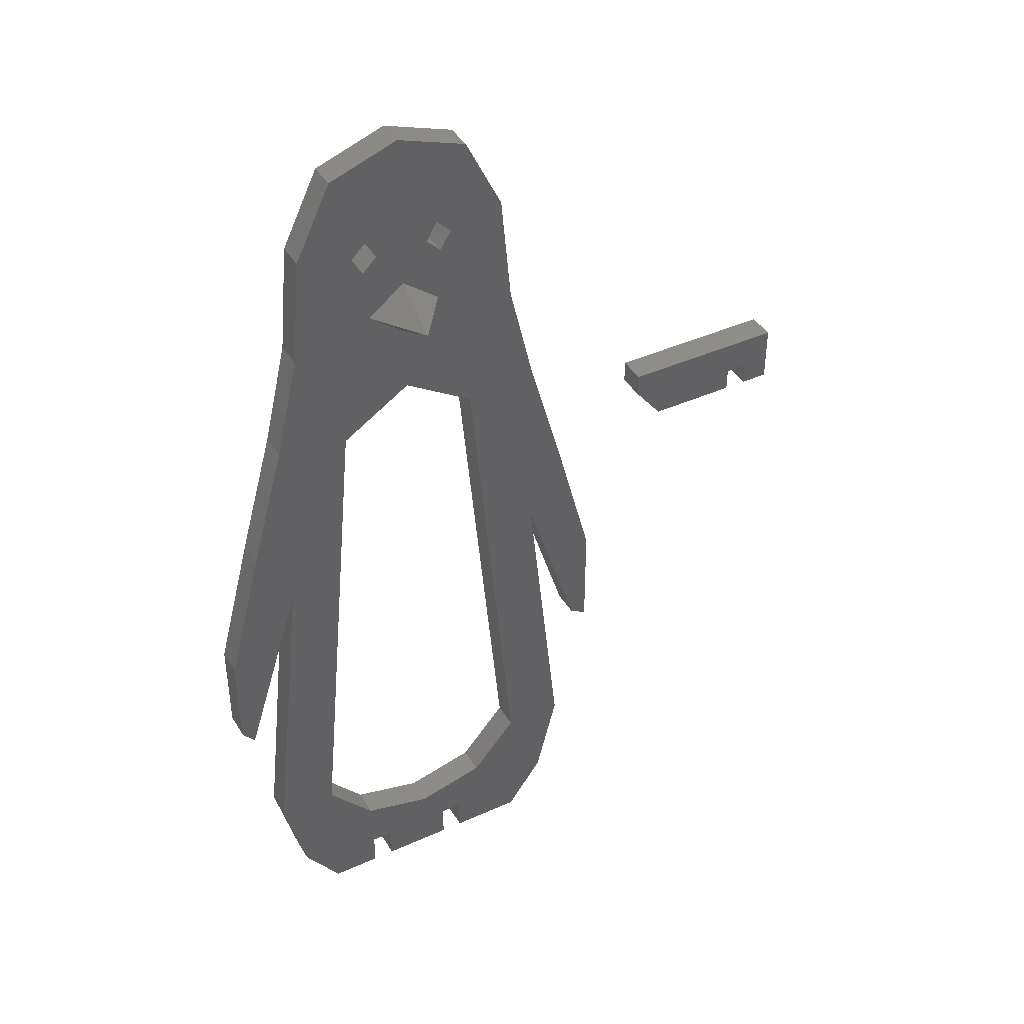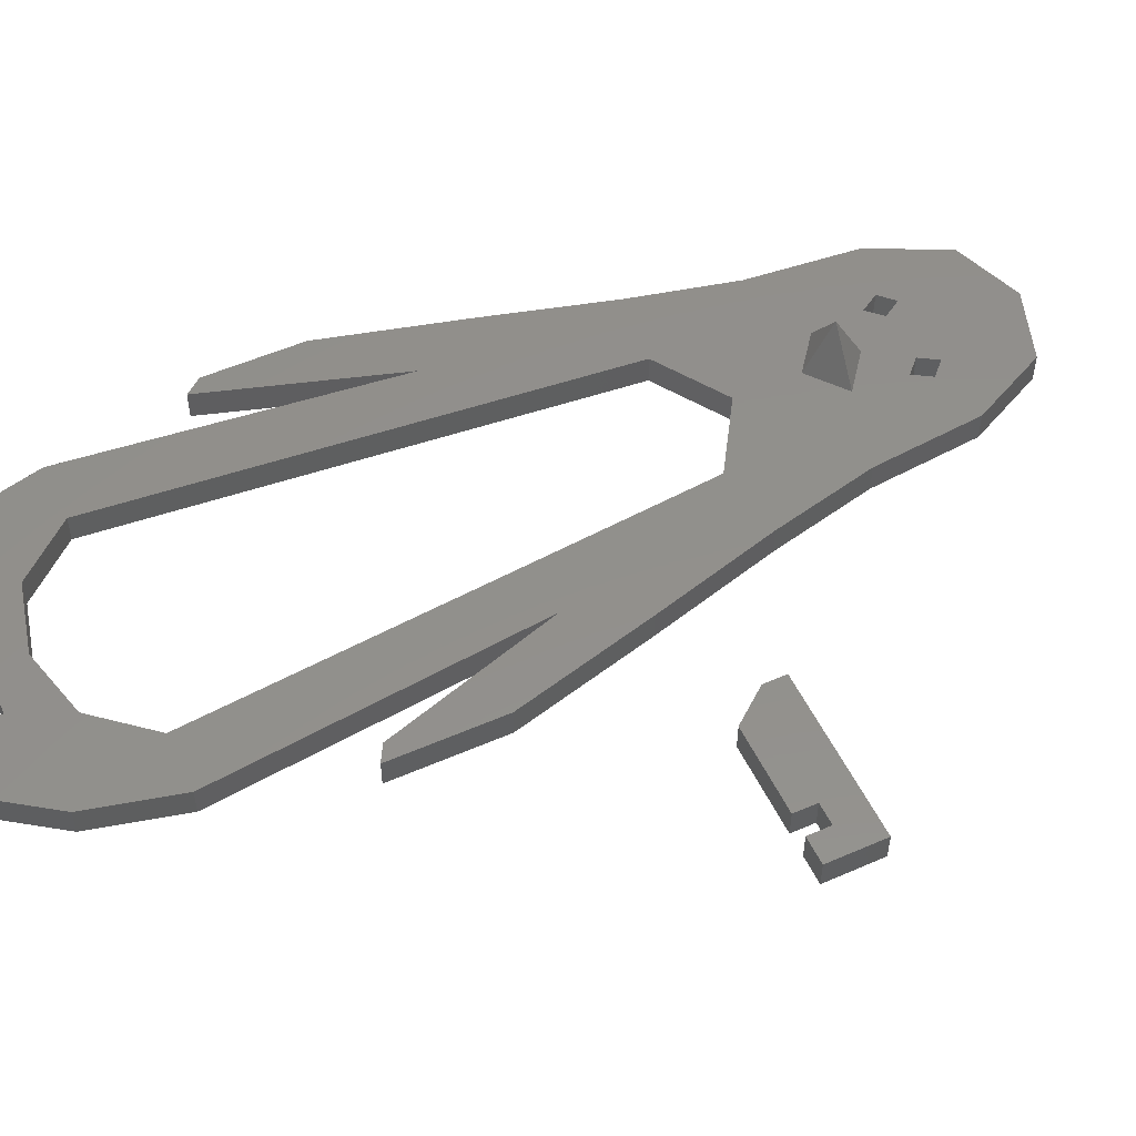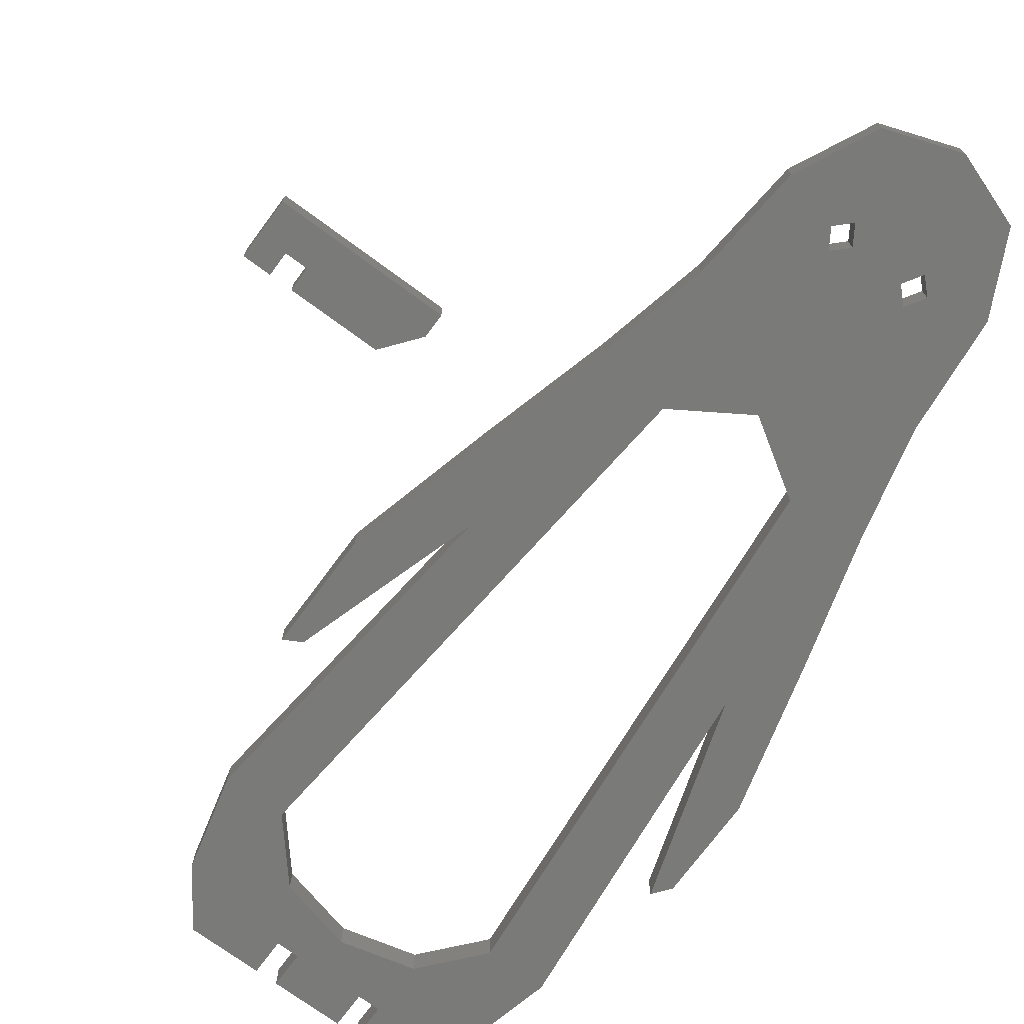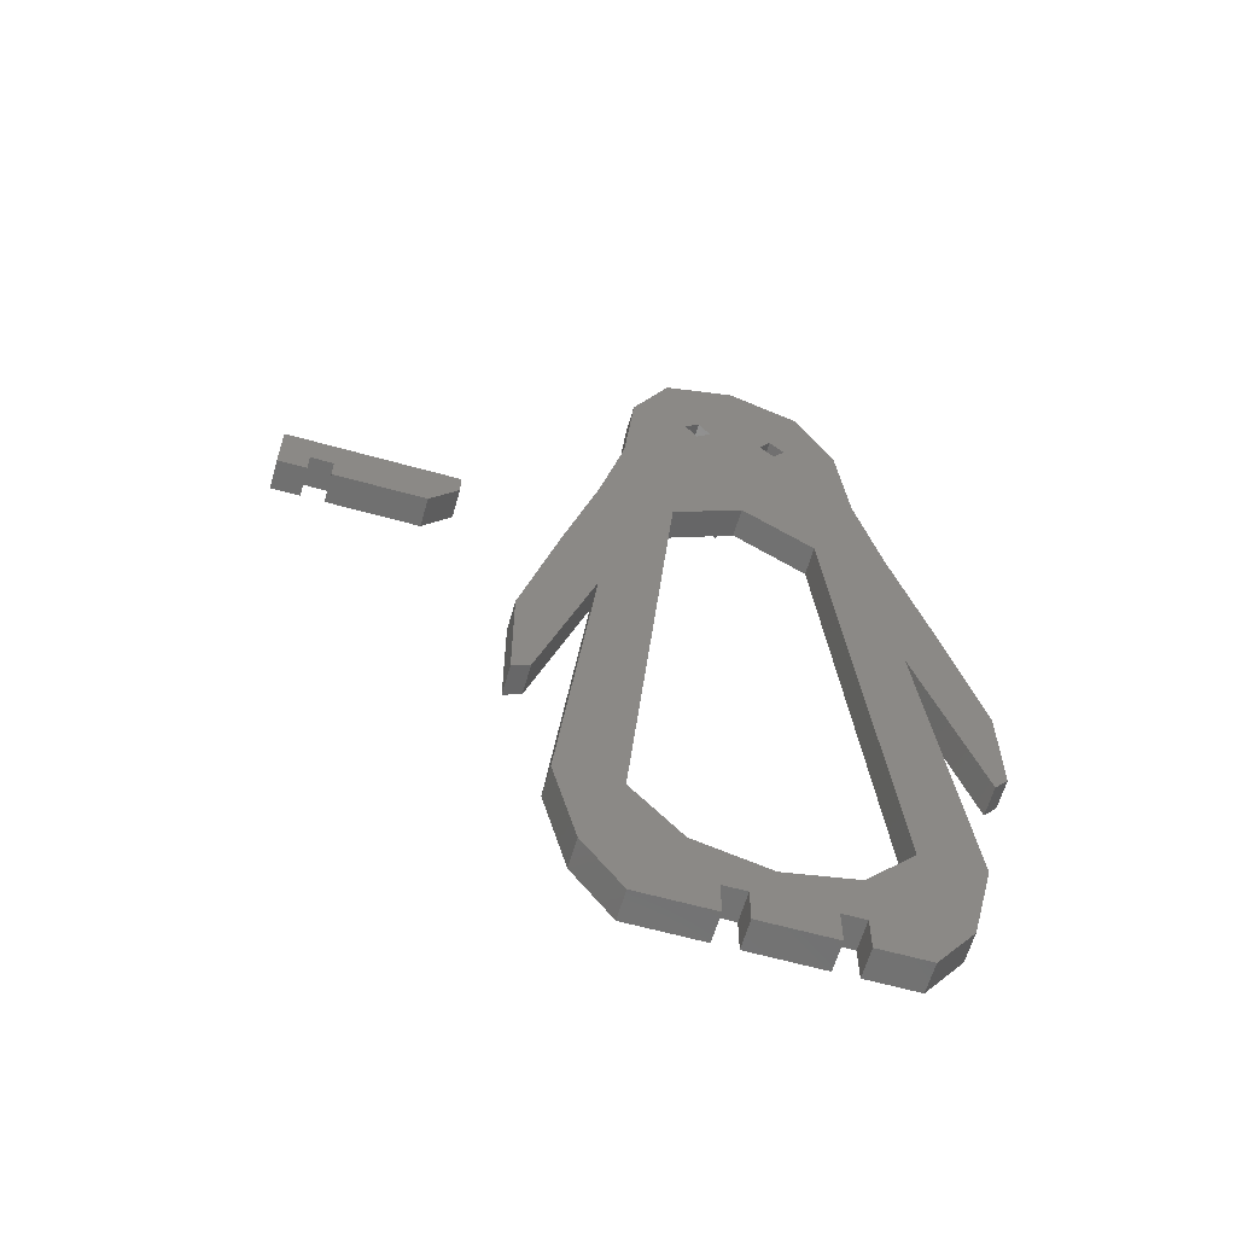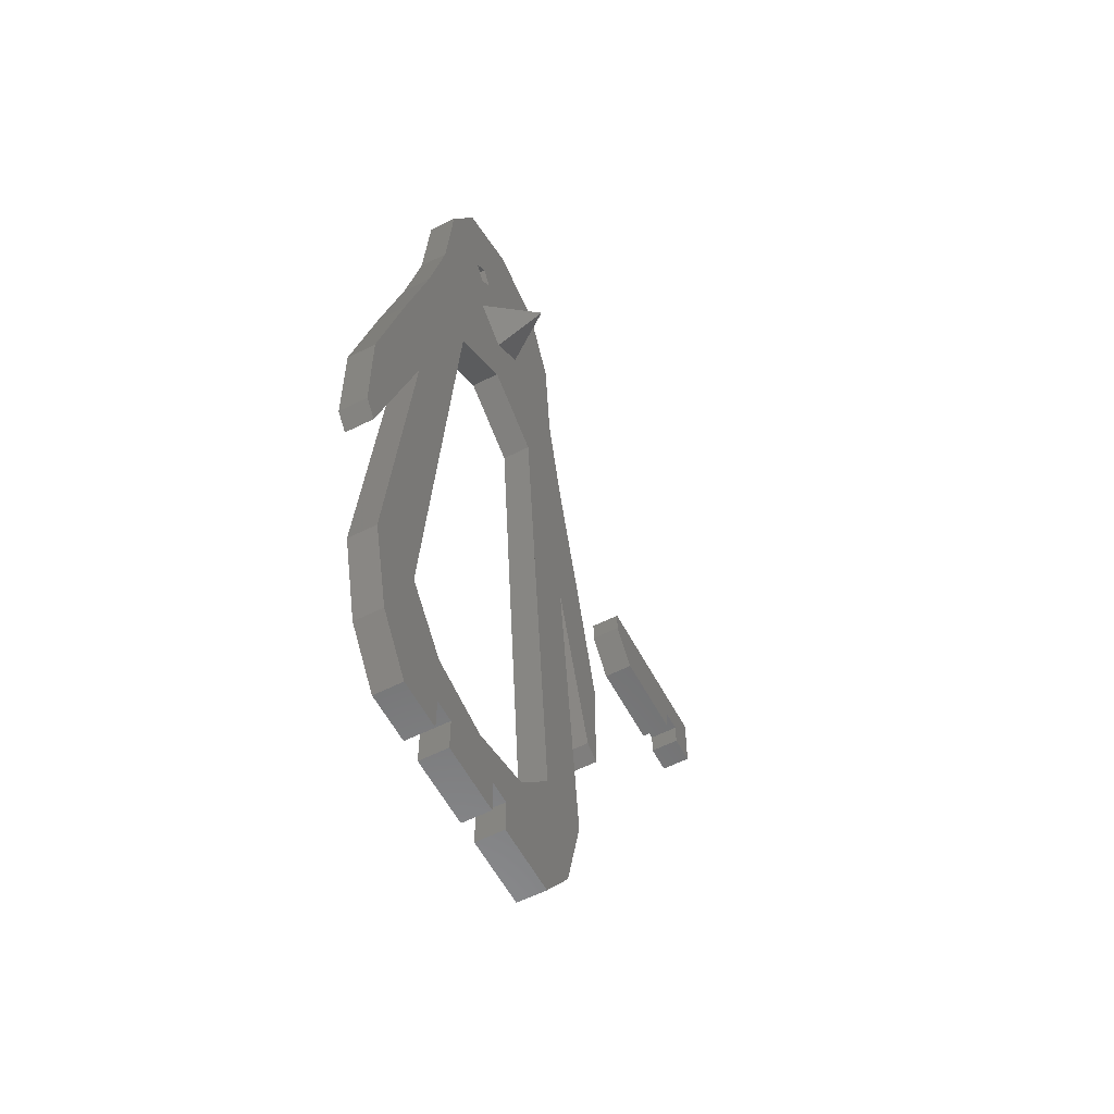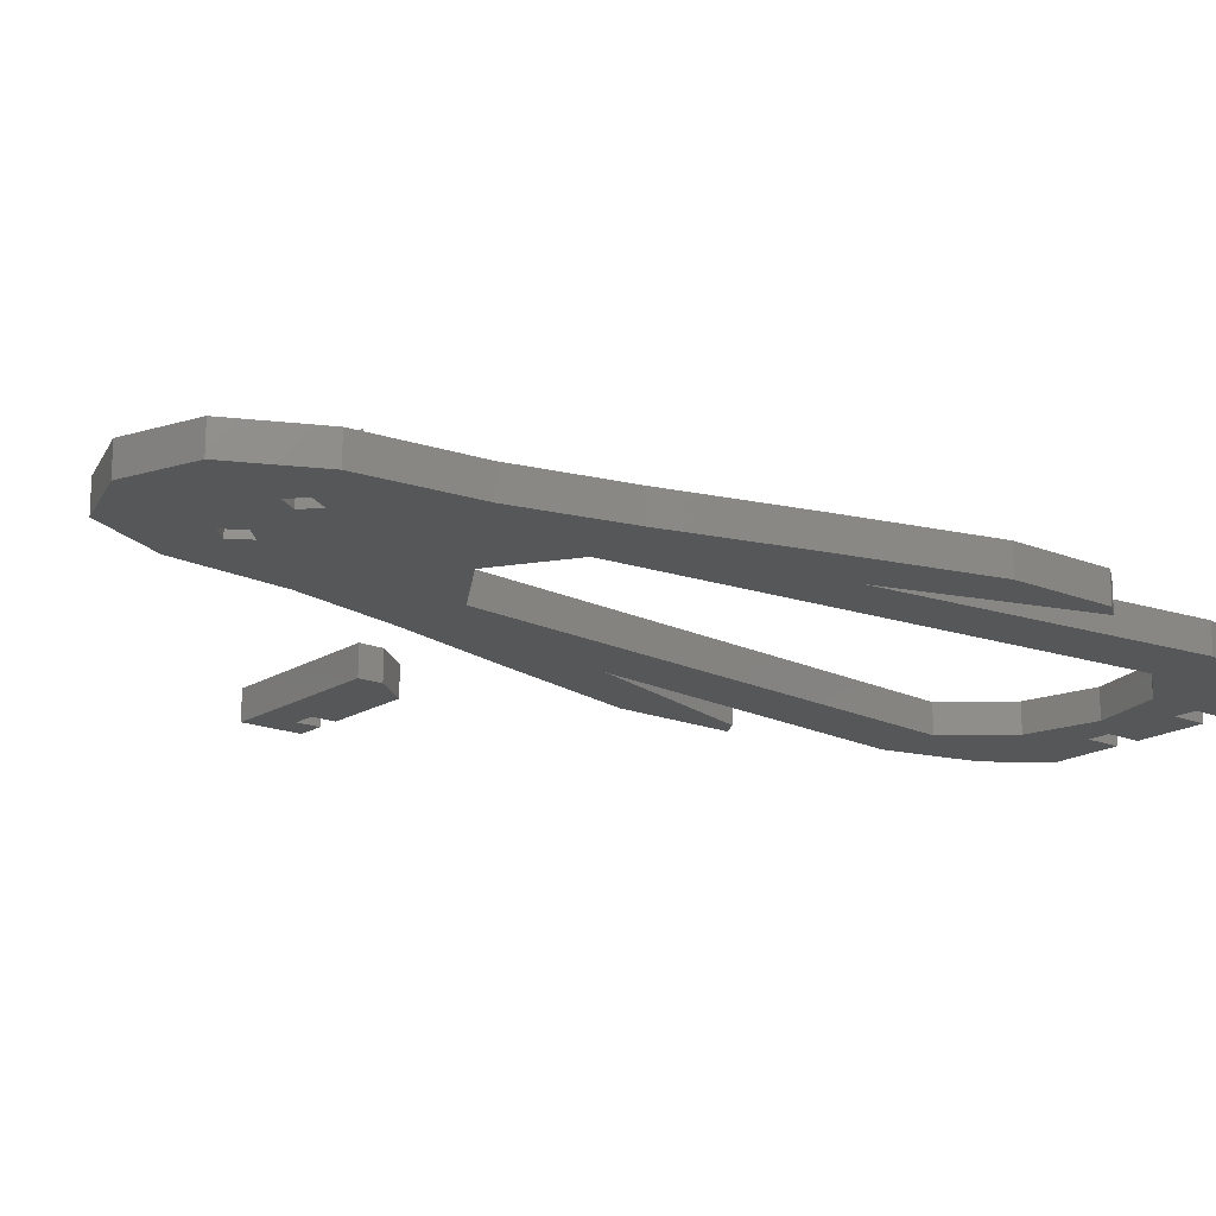
<metadata>
{"format":"stl","ext":"stl","renderer":"f3d","projection":"perspective","resolution":1024,"background":"white","views":[{"elev":41.6,"azim":-28.5,"up":"+Y"},{"elev":52.8,"azim":64.8,"up":"+Z"},{"elev":-72.8,"azim":143.6,"up":"+Z"},{"elev":-62.1,"azim":164.1,"up":"+Y"},{"elev":-57.6,"azim":-62.4,"up":"+Y"},{"elev":-17.3,"azim":-129.0,"up":"+Z"}]}
</metadata>
<code>
# stl→obj: 129 verts, 262 faces
v 34.36 57.9 2
v 34.36 56.26 7.05e-16
v 34.36 56.26 2
v 46.06 57.9 2
v 46.06 53.8 2
v 46.06 57.9 7.05e-16
v 44.11 55.44 2
v 44.11 53.8 2
v 36.31 53.8 2
v 42.55 55.44 2
v 42.55 53.8 2
v 36.31 53.8 7.05e-16
v 42.55 53.8 7.05e-16
v 42.55 55.44 7.05e-16
v 44.11 55.44 7.05e-16
v 44.11 53.8 7.05e-16
v 34.36 57.9 7.05e-16
v 46.06 53.8 7.05e-16
v 20.04 82.52 2
v 20.04 82.52 7.05e-16
v 15.1 84.26 -3.525e-16
v 5.104 48.19 -3.525e-16
v 0.9218 34.87 2
v 0.9218 34.87 -3.525e-16
v 6.824 69.34 2
v 5.104 61.97 -3.525e-16
v 5.104 61.97 2
v 15.1 20.17 2
v 15.1 20.17 7.05e-16
v 10.16 21.4 7.05e-16
v 10.16 61.2 7.05e-16
v 2.62 25.26 -3.525e-16
v 17.77 77.16 7.05e-16
v 16.97 75.87 2
v 16.97 75.87 7.05e-16
v 22.65 77.16 2
v 18.35 17.63 7.05e-16
v 22.36 36.2 2
v 23.38 25.26 7.05e-16
v 23.38 25.26 2
v 20.04 61.2 2
v 22.21 37.89 2
v 10.16 21.4 2
v 22.65 77.16 7.05e-16
v 18.79 76.15 7.05e-16
v 27.58 53.02 7.05e-16
v 25.1 48.19 -3.525e-16
v 25.1 61.97 -3.525e-16
v 27.58 25.26 7.05e-16
v 15.1 64.34 2
v 15.1 64.34 7.05e-16
v 20.04 61.2 7.05e-16
v 1.459e-12 36.03 2
v 10.16 61.2 2
v 16.79 15.17 7.05e-16
v 11.85 15.17 7.05e-16
v 16.79 17.63 7.05e-16
v 29.01 35.74 2
v 29.01 35.74 -3.525e-16
v 30.2 35.09 7.05e-16
v 11.85 17.63 2
v 10.29 17.63 7.05e-16
v 11.85 17.63 7.05e-16
v 15.1 84.26 2
v 10.16 82.52 -3.525e-16
v 10.16 82.52 2
v 30.2 43.01 2
v 30.2 43.01 7.05e-16
v 10.29 17.63 2
v 10.29 15.17 7.05e-16
v 6.824 25.26 7.05e-16
v 8.656 23.14 2
v 7.699 24.25 2
v 6.824 25.26 2
v 30.2 35.09 2
v 23.38 69.34 2
v 11.85 15.17 2
v 22.36 36.2 7.05e-16
v 22.21 37.89 7.05e-16
v 17.77 77.16 2
v 11.41 76.15 2
v 12.43 77.16 7.05e-16
v 12.43 77.16 2
v 17.99 74.86 7.05e-16
v 13.23 75.87 7.05e-16
v 20.04 21.4 2
v 20.04 21.4 7.05e-16
v 26 18.88 2
v 23.38 15.17 2
v 26 18.88 7.05e-16
v 18.79 76.15 2
v 17.99 74.86 2
v 8.685e-13 43.01 2
v 1.459e-12 36.03 7.05e-16
v 4.203 18.88 2
v 5.104 48.19 2
v 2.62 25.26 2
v 6.824 15.17 2
v 10.29 15.17 2
v 7.553 77.16 2
v 13.23 75.87 2
v 2.62 53.02 2
v 16.79 15.17 2
v 16.79 17.63 2
v 12.51 71.06 2
v 12.21 74.86 2
v 15.1 69.03 2
v 17.7 71.06 2
v 25.1 61.97 2
v 25.1 48.19 2
v 27.58 25.26 2
v 27.58 53.02 2
v 18.35 17.63 2
v 18.35 15.17 2
v 15.1 73.09 2
v 12.21 74.86 7.05e-16
v 8.685e-13 43.01 7.05e-16
v 15.1 71.06 5.65
v 2.62 53.02 -3.525e-16
v 23.38 15.17 7.05e-16
v 23.38 69.34 -3.525e-16
v 7.553 77.16 7.05e-16
v 11.41 76.15 7.05e-16
v 18.35 15.17 7.05e-16
v 7.699 24.25 7.05e-16
v 8.656 23.14 7.05e-16
v 6.824 15.17 7.05e-16
v 4.203 18.88 7.05e-16
v 6.824 69.34 7.05e-16
f 1 2 3
f 4 5 6
f 5 7 8
f 9 1 3
f 1 9 4
f 4 9 10
f 10 9 11
f 4 10 7
f 4 7 5
f 2 12 3
f 13 12 14
f 6 15 14
f 7 16 8
f 3 12 9
f 14 12 2
f 4 17 1
f 18 16 6
f 17 2 1
f 14 11 13
f 9 13 11
f 9 12 13
f 8 16 18
f 10 15 7
f 8 18 5
f 10 14 15
f 15 16 7
f 6 5 18
f 4 6 17
f 6 16 15
f 10 11 14
f 14 2 17
f 6 14 17
f 19 20 21
f 22 23 24
f 25 26 27
f 28 29 30
f 31 32 22
f 33 34 35
f 19 36 20
f 37 30 29
f 38 39 40
f 39 38 41
f 41 38 42
f 28 30 43
f 44 45 20
f 46 47 48
f 49 39 47
f 50 51 52
f 53 24 23
f 54 51 50
f 55 56 57
f 58 59 60
f 61 62 63
f 64 65 66
f 19 21 64
f 46 67 68
f 69 70 62
f 71 72 43
f 72 71 73
f 73 71 74
f 68 75 60
f 36 76 44
f 63 77 61
f 41 78 39
f 78 41 79
f 79 41 52
f 80 33 45
f 64 21 65
f 81 82 83
f 84 85 35
f 86 87 29
f 88 89 90
f 91 84 92
f 93 94 53
f 95 96 97
f 96 95 98
f 96 98 25
f 25 98 74
f 74 98 73
f 73 98 99
f 73 99 72
f 72 99 43
f 43 99 69
f 74 100 25
f 100 74 54
f 100 54 66
f 66 54 81
f 66 81 64
f 64 81 83
f 64 83 101
f 53 102 93
f 102 53 23
f 102 23 96
f 102 96 27
f 27 96 25
f 69 28 43
f 28 69 61
f 28 61 103
f 28 103 104
f 54 105 81
f 105 54 50
f 81 105 106
f 105 50 107
f 107 50 108
f 108 50 41
f 108 41 92
f 92 41 91
f 91 41 19
f 19 41 36
f 36 41 42
f 36 42 38
f 36 38 40
f 36 40 76
f 76 40 109
f 109 40 89
f 109 89 110
f 110 89 88
f 110 88 111
f 110 112 109
f 112 110 58
f 112 58 67
f 67 58 75
f 104 86 28
f 86 104 113
f 86 113 114
f 86 114 89
f 86 89 40
f 105 101 106
f 101 105 115
f 101 115 64
f 64 115 19
f 19 115 34
f 19 34 80
f 19 80 91
f 108 34 115
f 34 108 92
f 51 31 116
f 22 94 117
f 110 59 58
f 82 85 83
f 47 45 48
f 92 84 35
f 33 35 21
f 118 115 105
f 22 117 119
f 109 112 48
f 52 85 84
f 58 60 75
f 45 84 91
f 57 63 30
f 113 57 37
f 90 89 120
f 48 45 121
f 77 56 103
f 69 99 70
f 104 57 113
f 104 55 57
f 65 122 66
f 22 24 94
f 63 62 30
f 123 22 26
f 117 94 93
f 37 124 114
f 27 119 102
f 37 57 30
f 125 62 71
f 62 125 126
f 62 126 30
f 62 127 128
f 67 75 68
f 62 32 71
f 116 31 123
f 82 122 65
f 82 123 122
f 123 129 122
f 69 62 61
f 52 51 85
f 68 47 46
f 22 119 26
f 90 124 37
f 122 129 100
f 44 76 121
f 100 129 25
f 96 23 22
f 128 127 95
f 112 67 46
f 66 122 100
f 90 120 124
f 87 37 29
f 101 116 106
f 22 32 96
f 81 106 123
f 96 32 97
f 86 29 28
f 47 79 52
f 79 47 78
f 78 47 39
f 35 82 21
f 47 111 49
f 20 36 44
f 80 45 91
f 51 116 85
f 20 45 33
f 63 56 77
f 54 31 51
f 102 117 93
f 31 71 32
f 118 105 107
f 110 111 47
f 50 52 41
f 47 84 45
f 70 127 62
f 49 88 90
f 35 85 82
f 49 37 87
f 95 127 98
f 20 33 21
f 92 35 34
f 126 43 30
f 43 126 71
f 71 126 125
f 26 119 27
f 49 87 39
f 118 108 115
f 81 123 82
f 121 45 44
f 121 109 48
f 97 128 95
f 123 26 129
f 57 56 63
f 123 31 22
f 103 61 77
f 119 117 102
f 47 52 84
f 40 87 86
f 49 90 37
f 54 74 31
f 37 114 113
f 80 34 33
f 31 74 71
f 98 127 99
f 99 127 70
f 129 26 25
f 62 128 32
f 48 112 46
f 76 109 121
f 101 85 116
f 32 128 97
f 39 87 40
f 47 59 110
f 103 56 55
f 114 124 89
f 89 124 120
f 118 107 108
f 104 103 55
f 94 24 53
f 123 106 116
f 111 88 49
f 83 85 101
f 68 59 47
f 60 59 68
f 21 82 65

</code>
